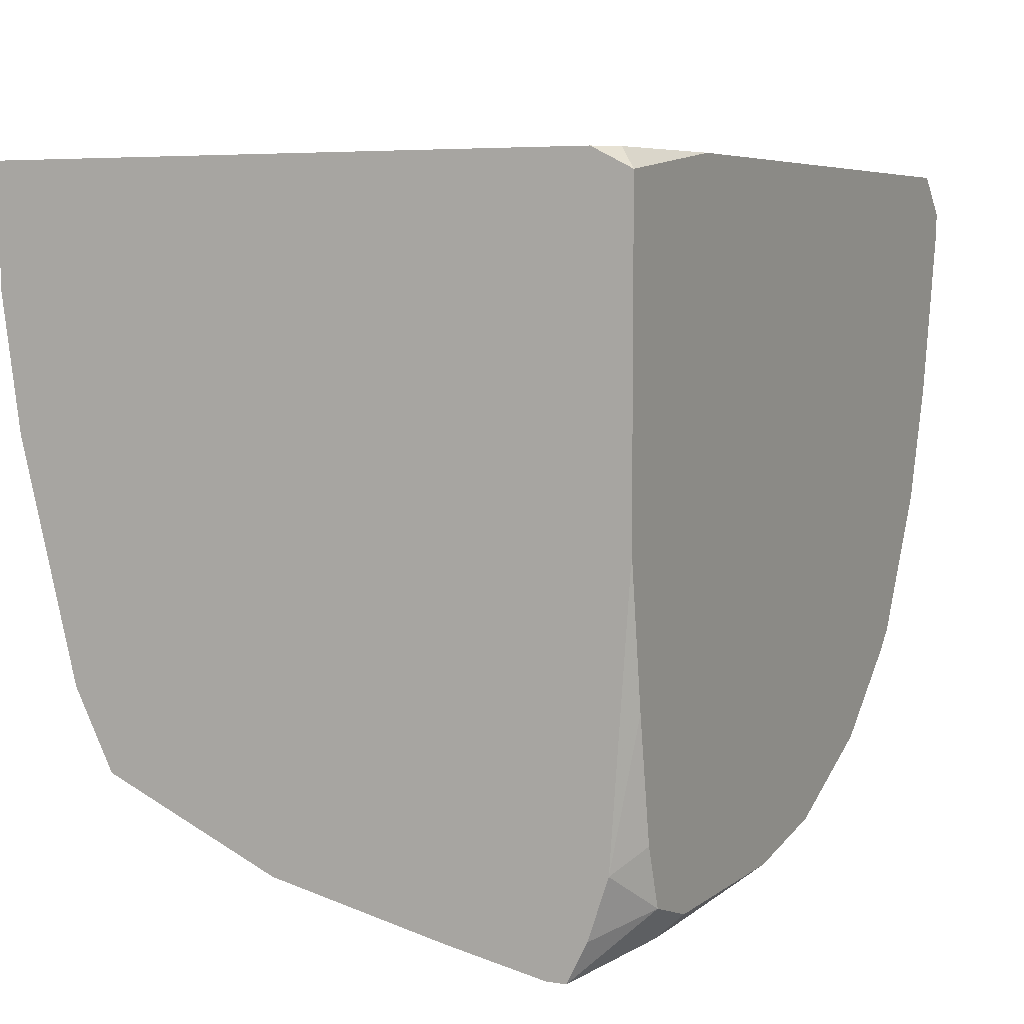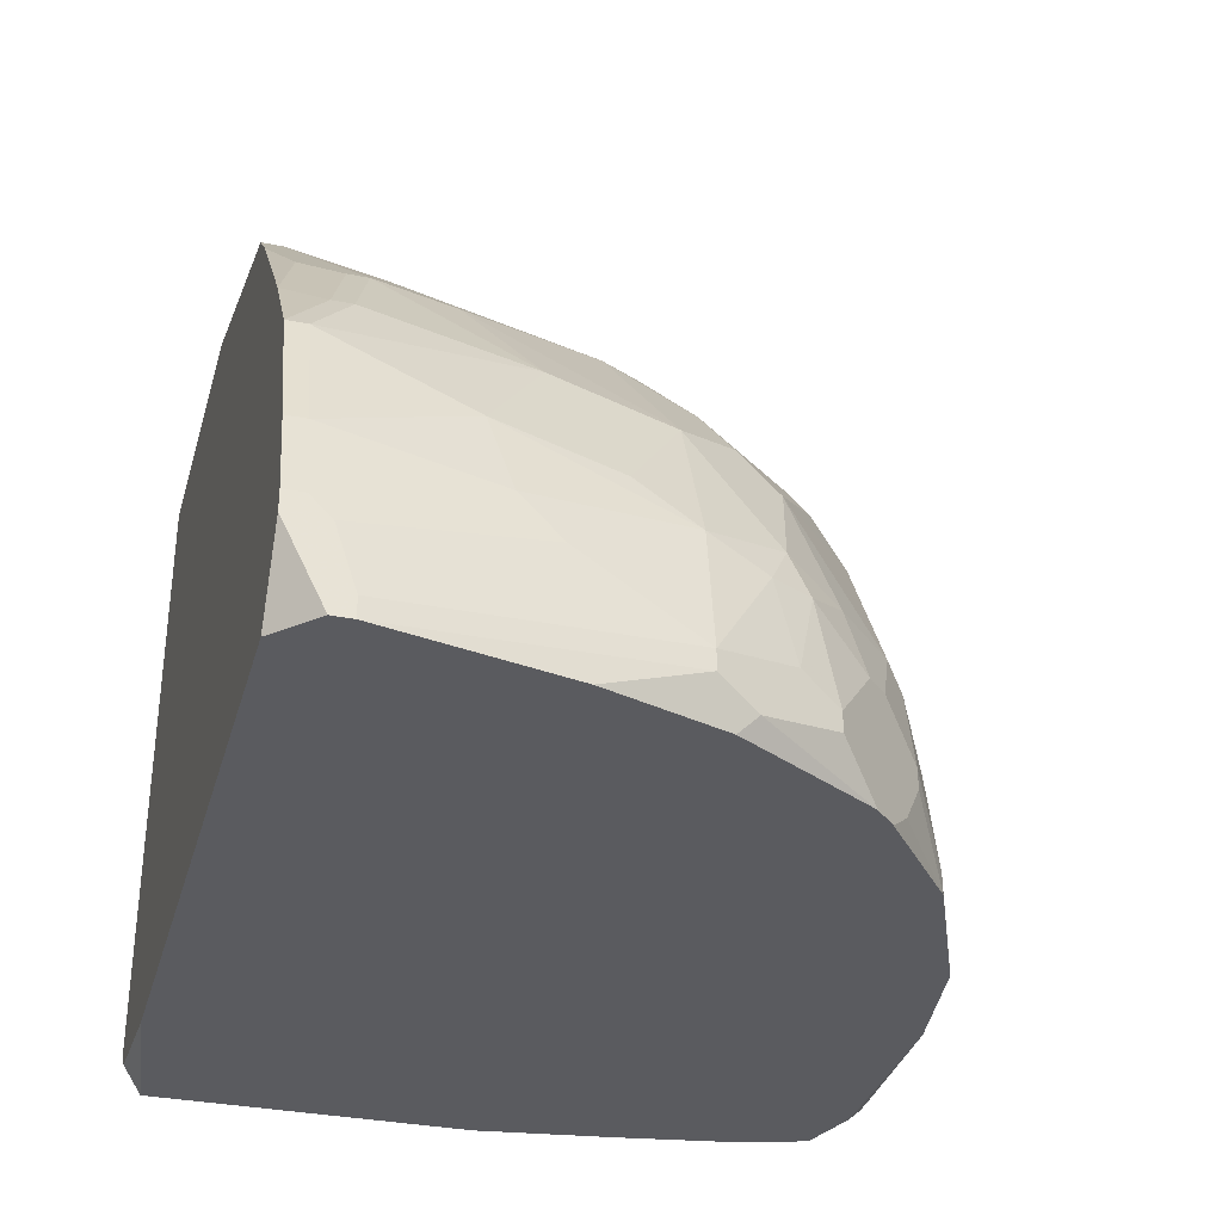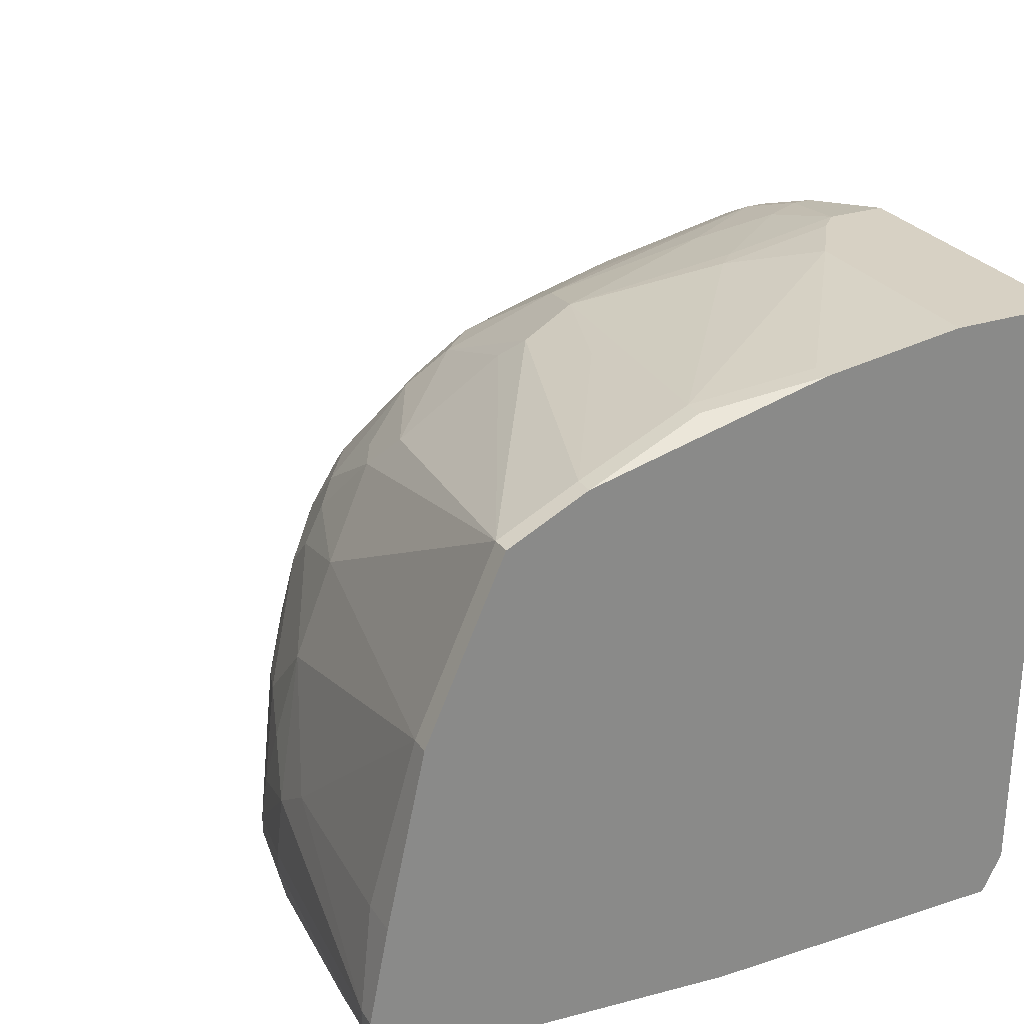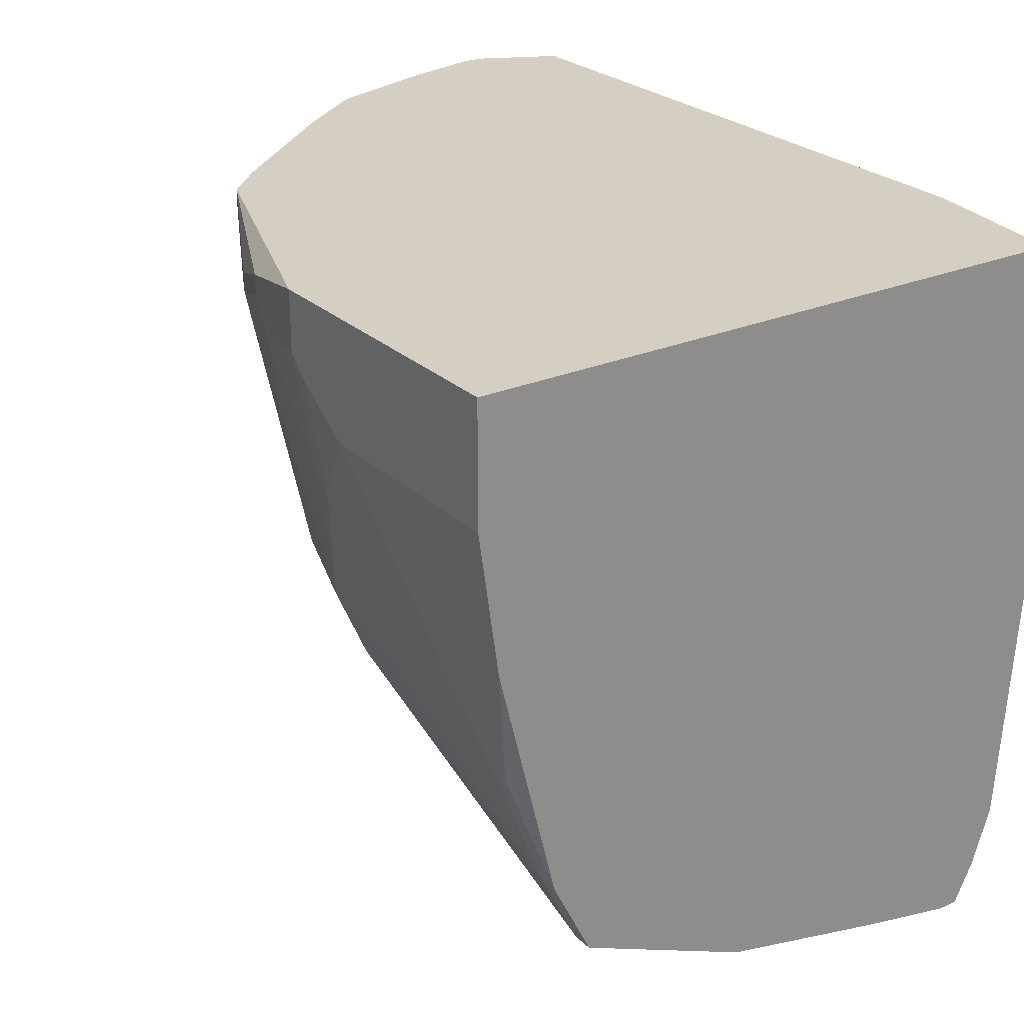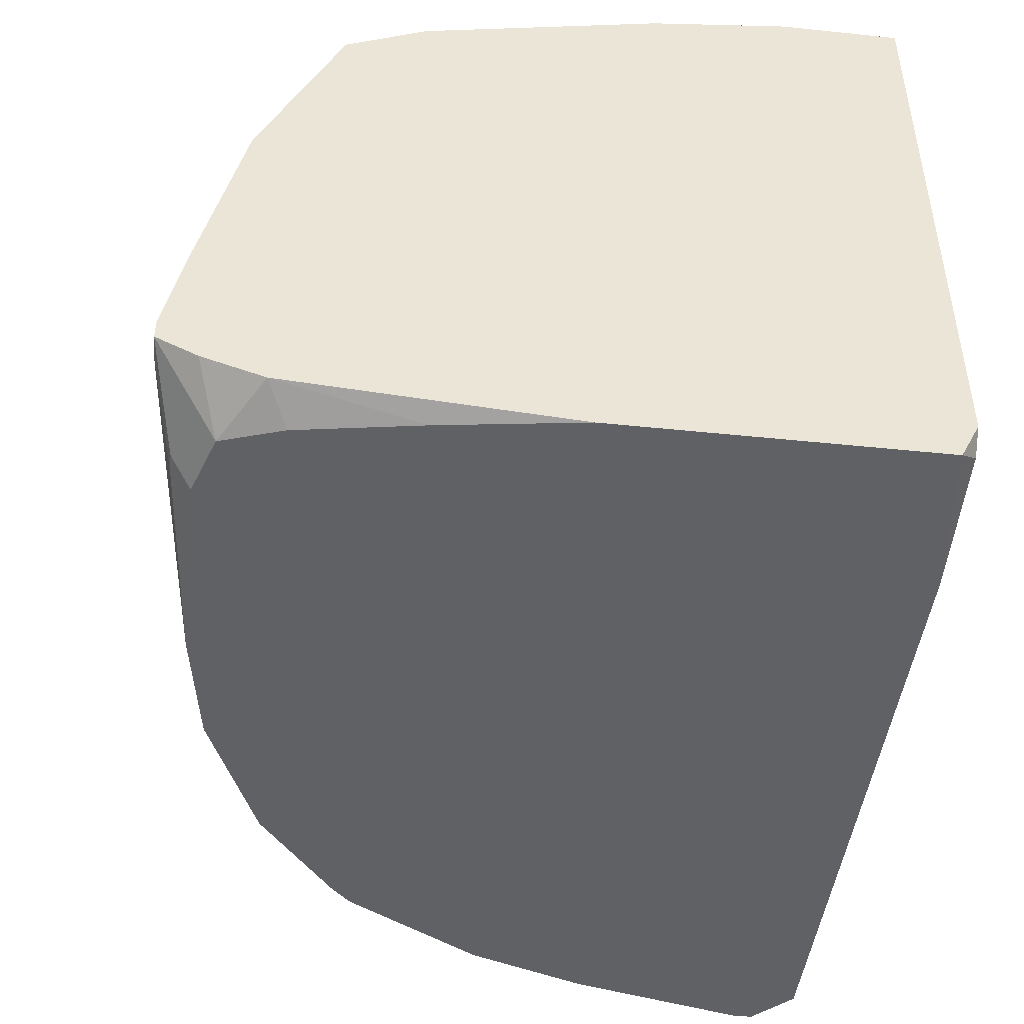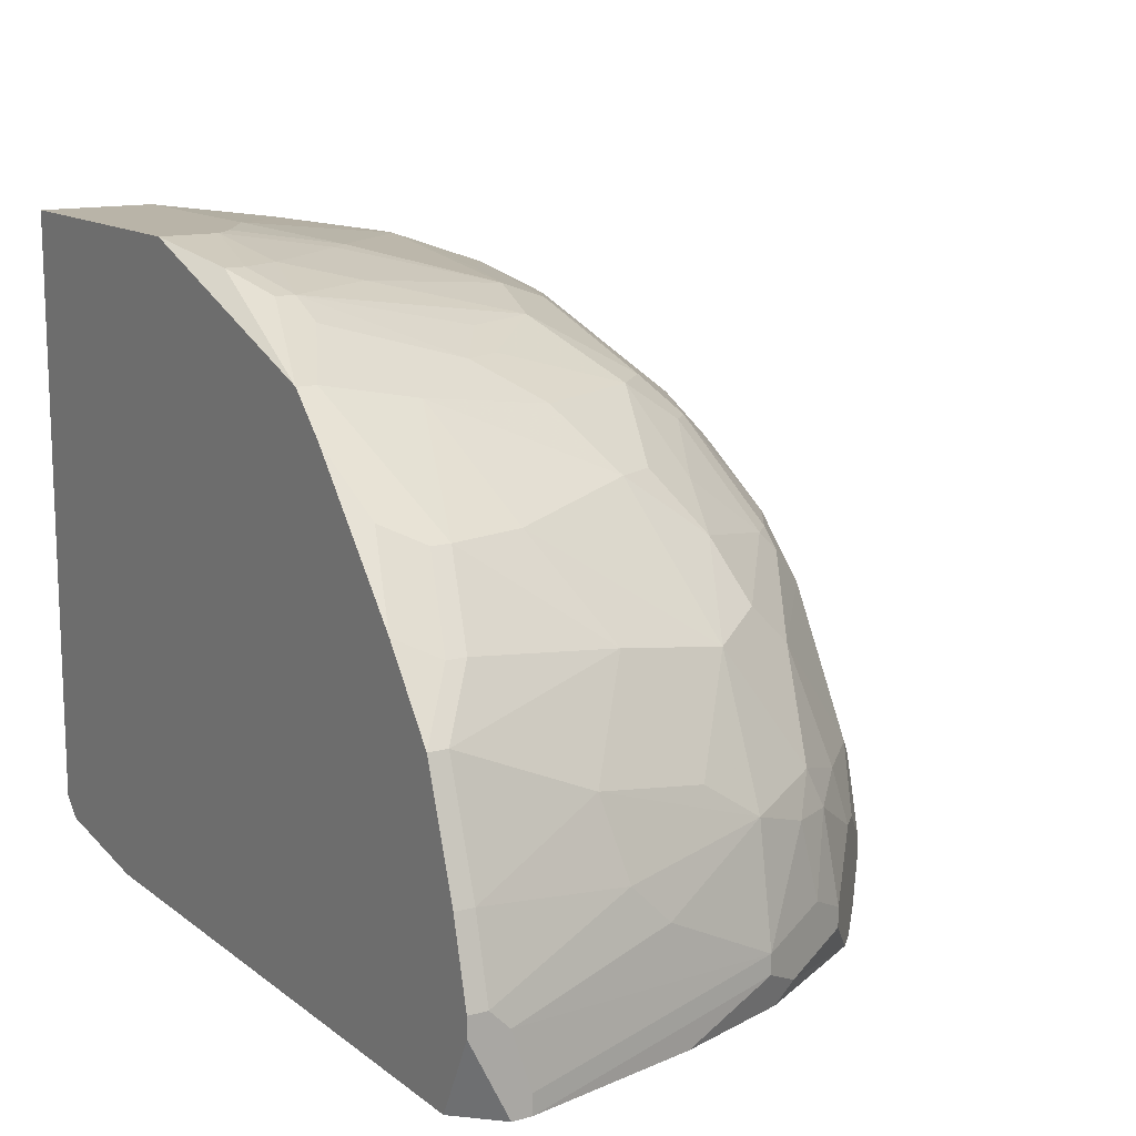
<metadata>
{"format":"obj","ext":"obj","renderer":"f3d","projection":"perspective","resolution":1024,"background":"white","views":[{"elev":5.9,"azim":116.8,"up":"+Y"},{"elev":-33.2,"azim":-105.3,"up":"+Z"},{"elev":27.1,"azim":63.5,"up":"+Z"},{"elev":25.6,"azim":55.4,"up":"+Y"},{"elev":-46.0,"azim":83.2,"up":"+Z"},{"elev":13.3,"azim":-121.8,"up":"+Z"}]}
</metadata>
<code>
v -0.1337 0.05944 0.0003324
v -0.06854 0.06399 0.05035
v -0.06854 0.06399 0.003364
v -0.1337 0.06096 0.0003324
v -0.1337 0.05944 0.001848
v -0.06854 0.06248 0.0003324
v -0.06854 0.0549 0.05035
v -0.06854 0.04429 0.04884
v -0.07006 0.04429 0.04884
v -0.06854 0.03822 0.0003324
v -0.06854 0.0261 0.04429
v -0.07006 0.0261 0.04429
v -0.1337 0.06096 0.006396
v -0.06854 0.02003 0.04126
v -0.07006 0.02003 0.04126
v -0.06854 0.017 0.001848
v -0.06854 0.01397 0.02762
v -0.07006 0.01397 0.02762
v -0.06854 0.01245 0.003364
v -0.1337 0.06399 0.006396
v -0.1337 0.06248 0.007911
v -0.06854 0.01094 0.01397
v -0.06854 0.009422 0.006396
v -0.1337 0.06399 0.007911
v -0.07006 0.009422 0.006396
v -0.06854 0.009422 0.00488
v -0.07006 0.009422 0.00488
v -0.07006 0.06399 0.001848
v -0.07006 0.03519 0.04732
v -0.07157 0.03519 0.04732
v -0.07006 0.02761 0.0003324
v -0.07157 0.01094 0.01397
v -0.07157 0.01852 0.0003324
v -0.07309 0.01397 0.0003324
v -0.07612 0.01094 0.001848
v -0.07764 0.01094 0.001848
v -0.07764 0.01245 0.0003324
v -0.08067 0.06399 0.0003324
v -0.08521 0.0549 0.05035
v -0.08521 0.03519 0.04581
v -0.08825 0.01245 0.01246
v -0.08976 0.05793 0.05035
v -0.08976 0.04883 0.04884
v -0.09128 0.06399 0.05035
v -0.09128 0.05944 0.05035
v -0.09128 0.05035 0.04884
v -0.09279 0.03367 0.04429
v -0.09279 0.01245 0.009427
v -0.09279 0.01245 0.0003324
v -0.09431 0.03822 0.04581
v -0.09431 0.03216 0.04278
v -0.09431 0.01245 0.003364
v -0.09431 0.01245 0.001848
v -0.09582 0.02458 0.03671
v -0.09582 0.01852 0.02762
v -0.09582 0.01549 0.02004
v -0.09734 0.05793 0.04884
v -0.09734 0.01397 0.01246
v -0.09886 0.06248 0.04884
v -0.09886 0.06096 0.04884
v -0.09886 0.05186 0.04732
v -0.09886 0.02306 0.03368
v -0.1004 0.03974 0.04429
v -0.1004 0.01397 0.006396
v -0.1019 0.02458 0.03368
v -0.1019 0.01549 0.01397
v -0.1019 0.01397 0.001848
v -0.1019 0.01397 0.0003324
v -0.1034 0.06096 0.04732
v -0.1034 0.05944 0.04732
v -0.1034 0.0458 0.04429
v -0.1034 0.03216 0.03974
v -0.1049 0.02913 0.03671
v -0.1049 0.02155 0.02762
v -0.1049 0.02003 0.02459
v -0.1064 0.05944 0.04581
v -0.1064 0.0458 0.04278
v -0.1064 0.03519 0.03974
v -0.1064 0.03064 0.03671
v -0.1064 0.02306 0.02913
v -0.1064 0.017 0.01246
v -0.108 0.04883 0.04278
v -0.108 0.02003 0.02155
v -0.111 0.04429 0.03974
v -0.111 0.0261 0.02913
v -0.111 0.02306 0.02459
v -0.111 0.01852 0.007911
v -0.1125 0.06399 0.04278
v -0.1125 0.06248 0.04278
v -0.1125 0.0549 0.04126
v -0.1125 0.03367 0.03368
v -0.1125 0.02761 0.02913
v -0.1125 0.0261 0.02762
v -0.1125 0.01852 0.001848
v -0.1125 0.01852 0.0003324
v -0.114 0.03822 0.0352
v -0.114 0.02003 0.007911
v -0.1155 0.06399 0.03974
v -0.1155 0.04125 0.0352
v -0.1155 0.02155 0.01246
v -0.117 0.03519 0.03065
v -0.117 0.02306 0.01397
v -0.117 0.02155 0.006396
v -0.117 0.02155 0.00488
v -0.1186 0.02306 0.001848
v -0.1201 0.06248 0.0352
v -0.1201 0.05186 0.03368
v -0.1201 0.03367 0.0261
v -0.1322 0.06248 0.01397
v -0.1201 0.03064 0.02307
v -0.1201 0.02458 0.009427
v -0.1322 0.06399 0.01397
v -0.1307 0.0458 0.0003324
v -0.1201 0.02458 0.0003324
v -0.1216 0.05944 0.03368
v -0.1216 0.05793 0.03368
v -0.1216 0.02761 0.01397
v -0.1216 0.0261 0.009427
v -0.1216 0.0261 0.0003324
v -0.1231 0.03822 0.02459
v -0.1246 0.06399 0.02913
v -0.1246 0.04732 0.0261
v -0.1246 0.03216 0.01549
v -0.1246 0.03064 0.01246
v -0.1246 0.02913 0.00488
v -0.1246 0.02913 0.003364
v -0.1261 0.06096 0.02762
v -0.1261 0.05944 0.02762
v -0.1261 0.03367 0.01246
v -0.1261 0.03216 0.006396
v -0.1277 0.04277 0.01701
v -0.1277 0.03822 0.01397
v -0.1307 0.04732 0.009427
v -0.1277 0.03671 0.0003324
v -0.1277 0.03519 0.001848
v -0.1292 0.06399 0.02307
v -0.1292 0.06248 0.02307
v -0.1292 0.05186 0.01852
v -0.1292 0.03822 0.00488
v -0.1292 0.03822 0.003364
v -0.1307 0.06399 0.0003324
v -0.1307 0.05035 0.01246
f 20 141 4
f 3 6 28
f 38 28 6
f 19 34 16
f 19 26 34
f 55 56 18
f 9 8 7
f 9 7 39
f 9 39 30
f 5 139 13
f 135 134 119
f 33 16 34
f 22 17 18
f 22 18 32
f 111 103 100
f 111 100 102
f 41 25 32
f 41 32 18
f 41 18 56
f 40 12 30
f 43 30 39
f 63 78 72
f 133 13 139
f 110 93 108
f 79 72 78
f 120 123 110
f 120 110 108
f 120 108 101
f 120 101 99
f 126 135 119
f 140 134 135
f 31 10 16
f 31 16 33
f 117 102 110
f 117 110 123
f 35 37 34
f 35 34 26
f 27 36 35
f 27 35 26
f 23 25 27
f 23 27 26
f 23 26 19
f 23 19 16
f 23 16 10
f 23 10 6
f 23 6 3
f 23 3 2
f 23 2 7
f 23 7 8
f 23 8 11
f 23 11 14
f 23 14 17
f 23 17 22
f 23 22 32
f 23 32 25
f 42 45 46
f 42 46 43
f 42 43 39
f 42 39 7
f 42 7 2
f 42 2 44
f 42 44 45
f 50 63 72
f 50 72 47
f 50 47 12
f 50 12 40
f 50 40 30
f 50 30 43
f 50 43 46
f 15 54 62
f 15 62 55
f 15 55 18
f 15 18 17
f 15 17 14
f 15 14 11
f 15 11 12
f 15 12 47
f 51 54 15
f 51 15 47
f 51 47 72
f 51 72 54
f 29 11 8
f 29 8 9
f 29 9 30
f 29 30 12
f 29 12 11
f 130 129 139
f 130 139 140
f 130 140 135
f 130 135 126
f 130 126 125
f 86 93 110
f 86 110 102
f 75 56 55
f 85 93 86
f 85 86 80
f 65 80 62
f 65 62 54
f 91 79 78
f 96 101 91
f 96 91 78
f 96 78 84
f 96 84 99
f 96 99 101
f 132 133 139
f 132 139 129
f 132 129 123
f 132 123 120
f 122 116 128
f 113 134 140
f 66 58 56
f 48 25 41
f 48 41 56
f 48 56 58
f 124 117 123
f 124 123 129
f 124 129 130
f 124 130 125
f 97 87 81
f 97 81 100
f 97 100 103
f 105 103 111
f 57 50 46
f 57 46 45
f 57 45 60
f 83 75 80
f 83 80 86
f 83 86 102
f 83 102 100
f 83 100 81
f 83 81 66
f 83 66 56
f 83 56 75
f 74 75 55
f 74 55 62
f 74 62 80
f 74 80 75
f 92 85 79
f 92 79 91
f 92 91 101
f 92 101 108
f 92 108 93
f 92 93 85
f 73 65 54
f 73 54 72
f 73 72 79
f 73 79 85
f 73 85 80
f 73 80 65
f 107 122 120
f 107 120 99
f 107 116 122
f 106 88 98
f 1 113 140
f 1 140 139
f 1 139 5
f 118 124 125
f 118 125 126
f 118 126 119
f 118 119 114
f 118 114 105
f 118 105 111
f 118 111 102
f 118 102 117
f 118 117 124
f 104 103 105
f 64 48 58
f 64 58 66
f 64 66 81
f 95 104 105
f 95 105 114
f 59 60 45
f 59 45 44
f 59 44 88
f 90 116 107
f 90 107 99
f 90 99 84
f 61 63 50
f 61 50 57
f 137 122 128
f 137 128 127
f 137 127 136
f 115 127 128
f 115 128 116
f 115 88 106
f 121 106 98
f 121 98 88
f 121 88 44
f 121 44 2
f 121 2 3
f 121 3 28
f 121 28 38
f 121 38 141
f 121 141 20
f 121 20 24
f 121 24 112
f 121 112 136
f 121 136 127
f 121 127 115
f 121 115 106
f 21 24 20
f 21 20 4
f 21 4 1
f 21 1 5
f 21 5 13
f 21 13 133
f 142 21 133
f 142 133 132
f 52 25 48
f 94 81 87
f 94 87 97
f 94 97 103
f 94 103 104
f 94 104 95
f 82 90 84
f 131 132 120
f 131 120 122
f 109 137 136
f 109 136 112
f 109 112 24
f 109 24 21
f 109 21 142
f 77 82 84
f 77 84 78
f 77 78 63
f 77 63 82
f 71 82 63
f 70 82 71
f 70 71 63
f 70 63 61
f 70 61 57
f 70 57 60
f 138 131 122
f 138 122 137
f 138 137 109
f 138 109 142
f 138 142 132
f 138 132 131
f 69 70 60
f 69 60 59
f 69 59 88
f 76 70 69
f 76 69 88
f 76 90 82
f 76 82 70
f 49 68 95
f 49 95 114
f 49 114 119
f 49 119 134
f 49 134 113
f 49 113 1
f 49 1 4
f 49 4 141
f 49 141 38
f 49 38 6
f 49 6 10
f 49 10 31
f 49 31 33
f 49 33 34
f 49 34 37
f 49 37 35
f 49 35 36
f 49 36 27
f 67 52 48
f 67 48 64
f 67 64 81
f 67 81 94
f 67 94 95
f 67 95 68
f 89 76 88
f 89 88 115
f 89 115 116
f 89 116 90
f 89 90 76
f 53 49 27
f 53 27 25
f 53 25 52
f 53 52 67
f 53 67 68
f 53 68 49

</code>
